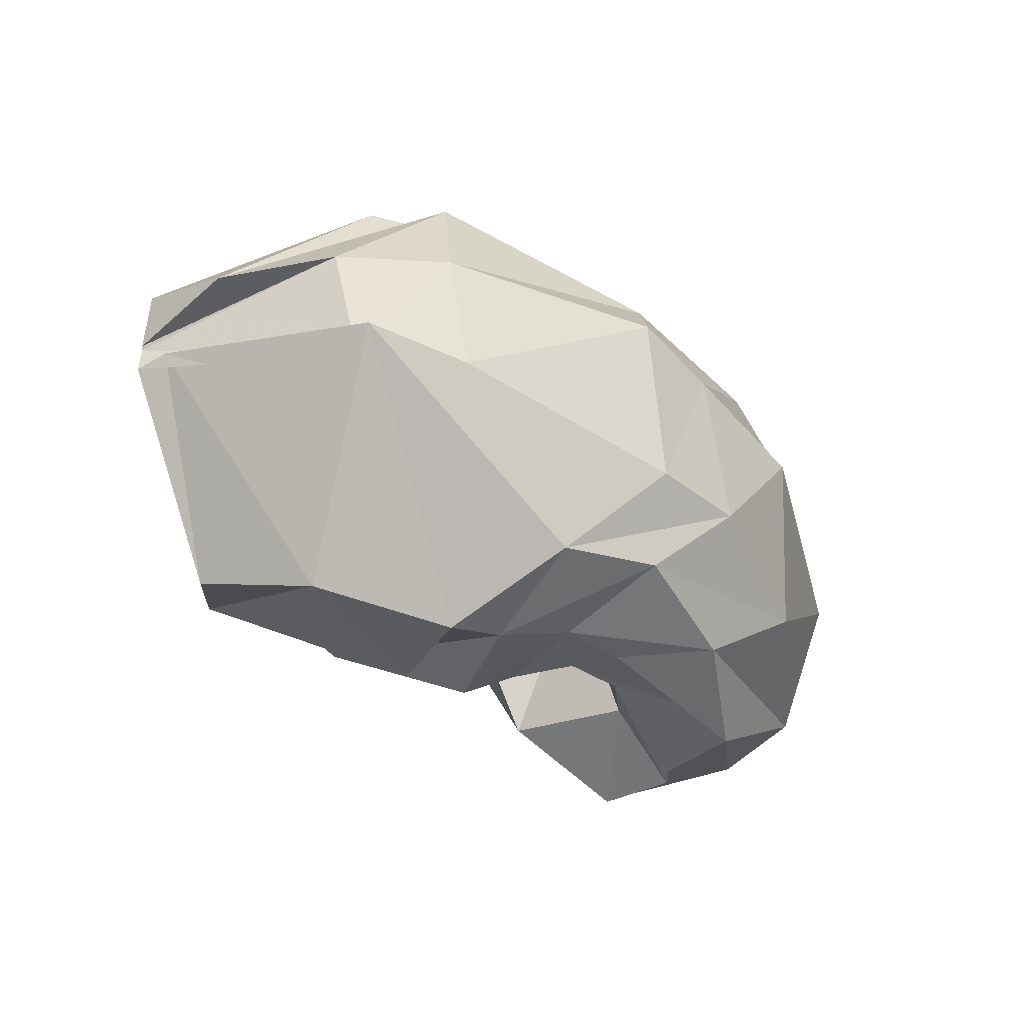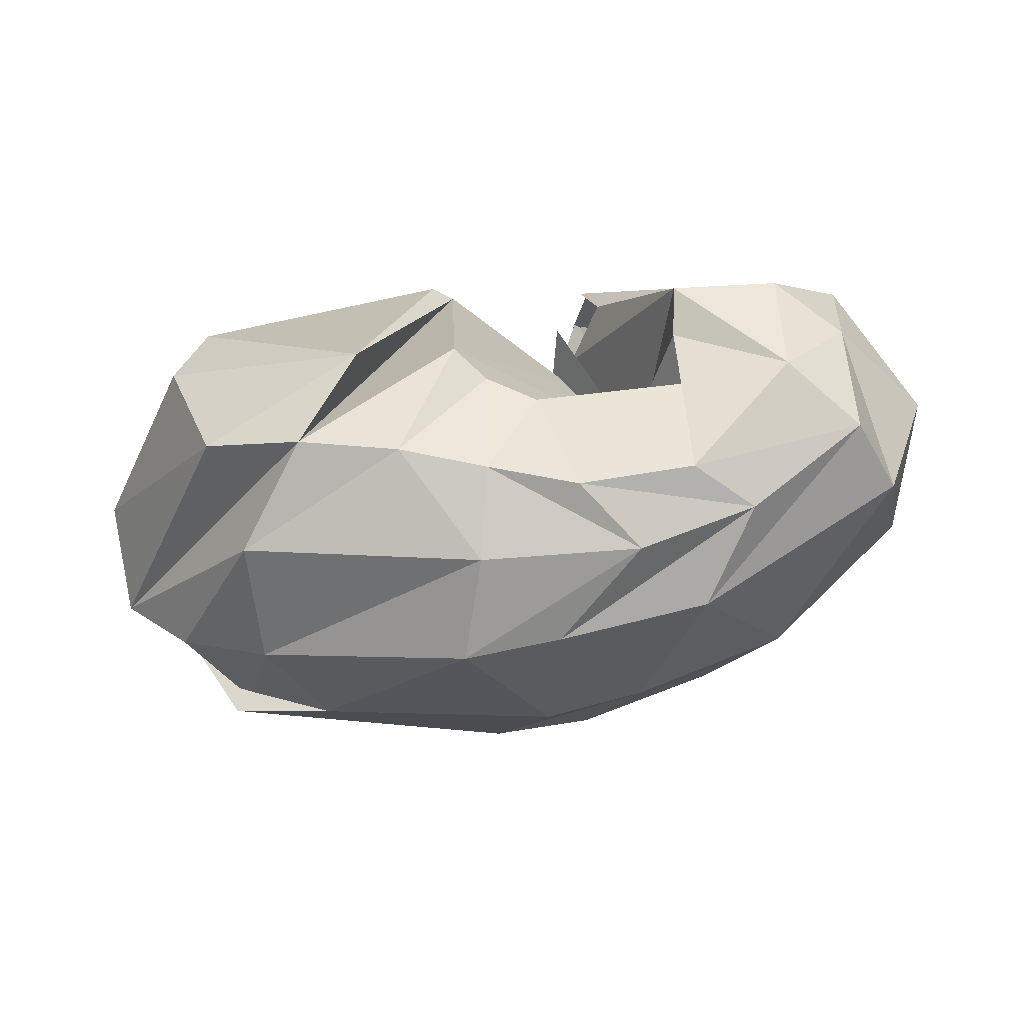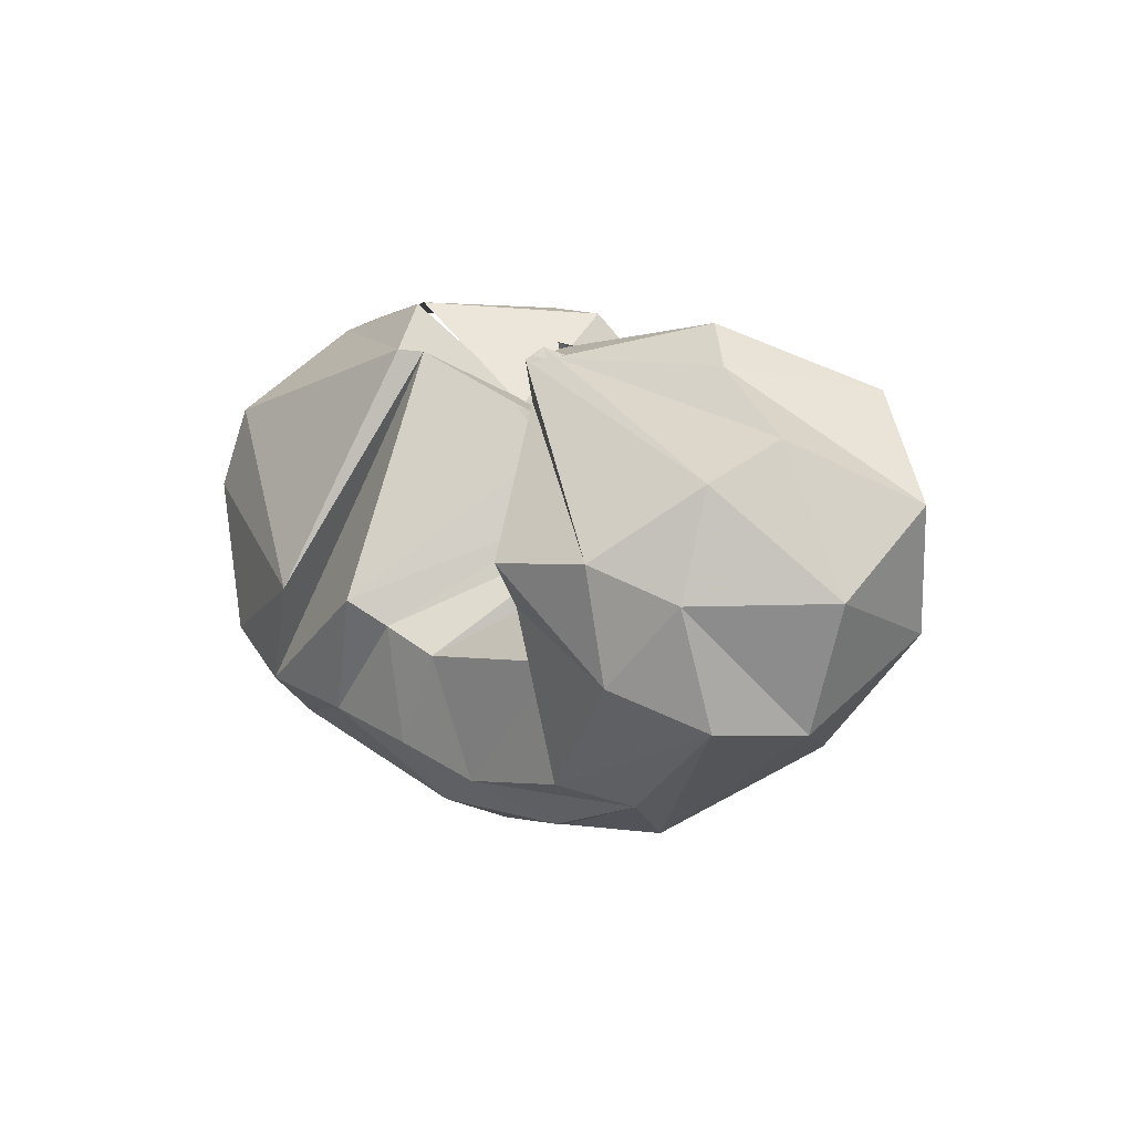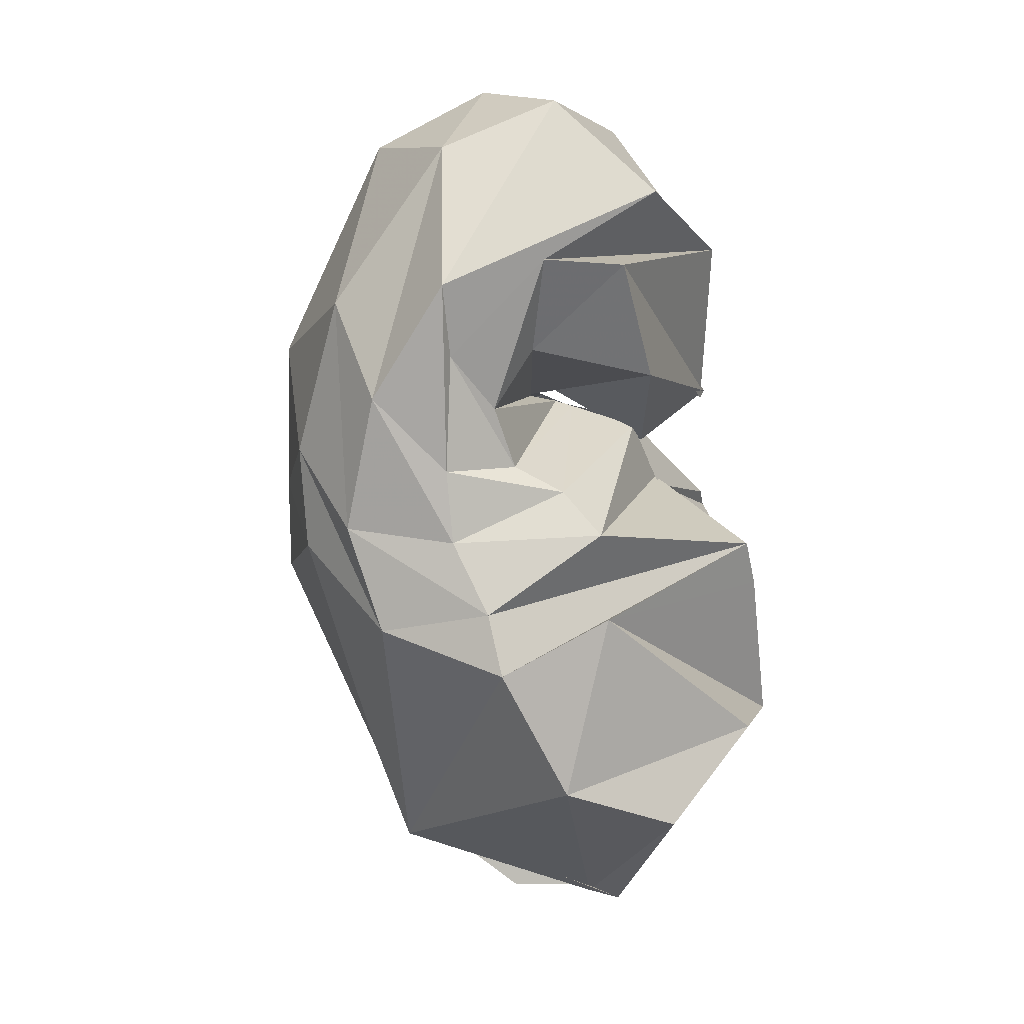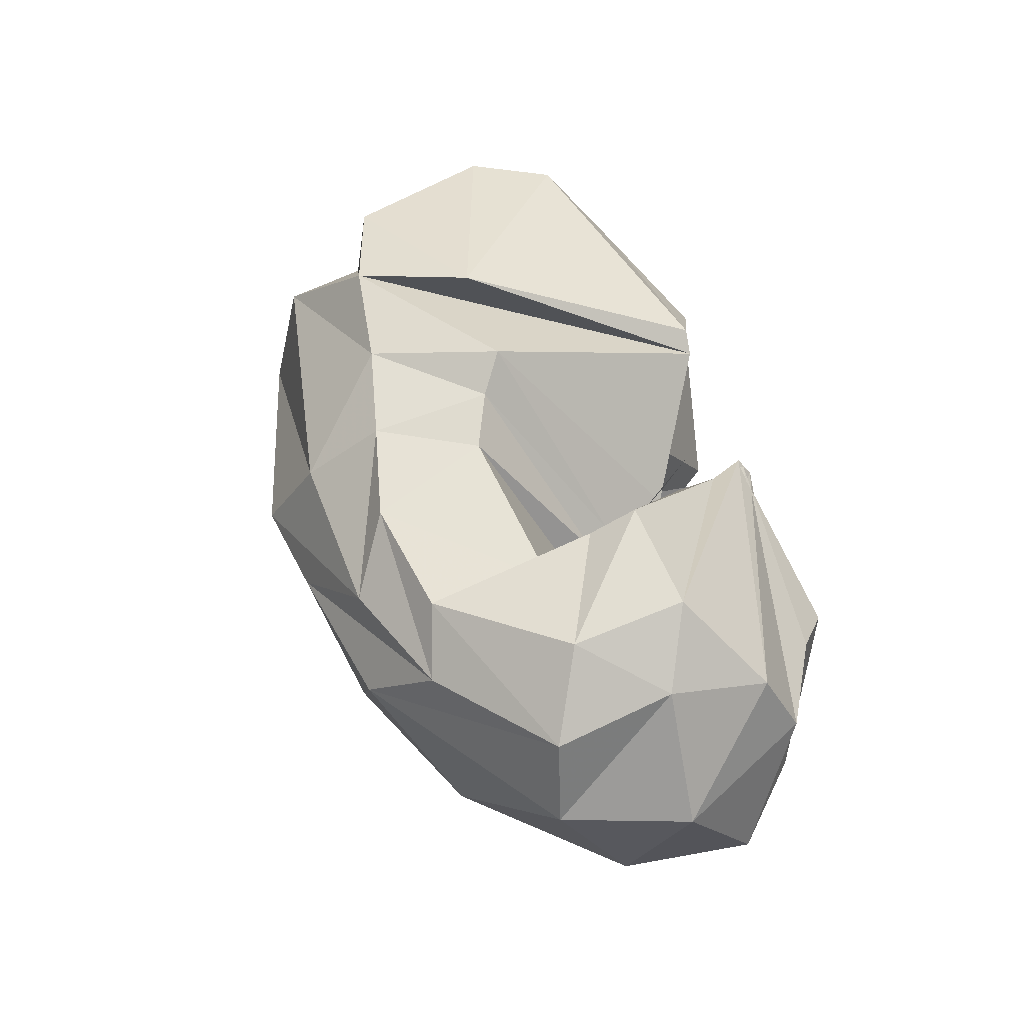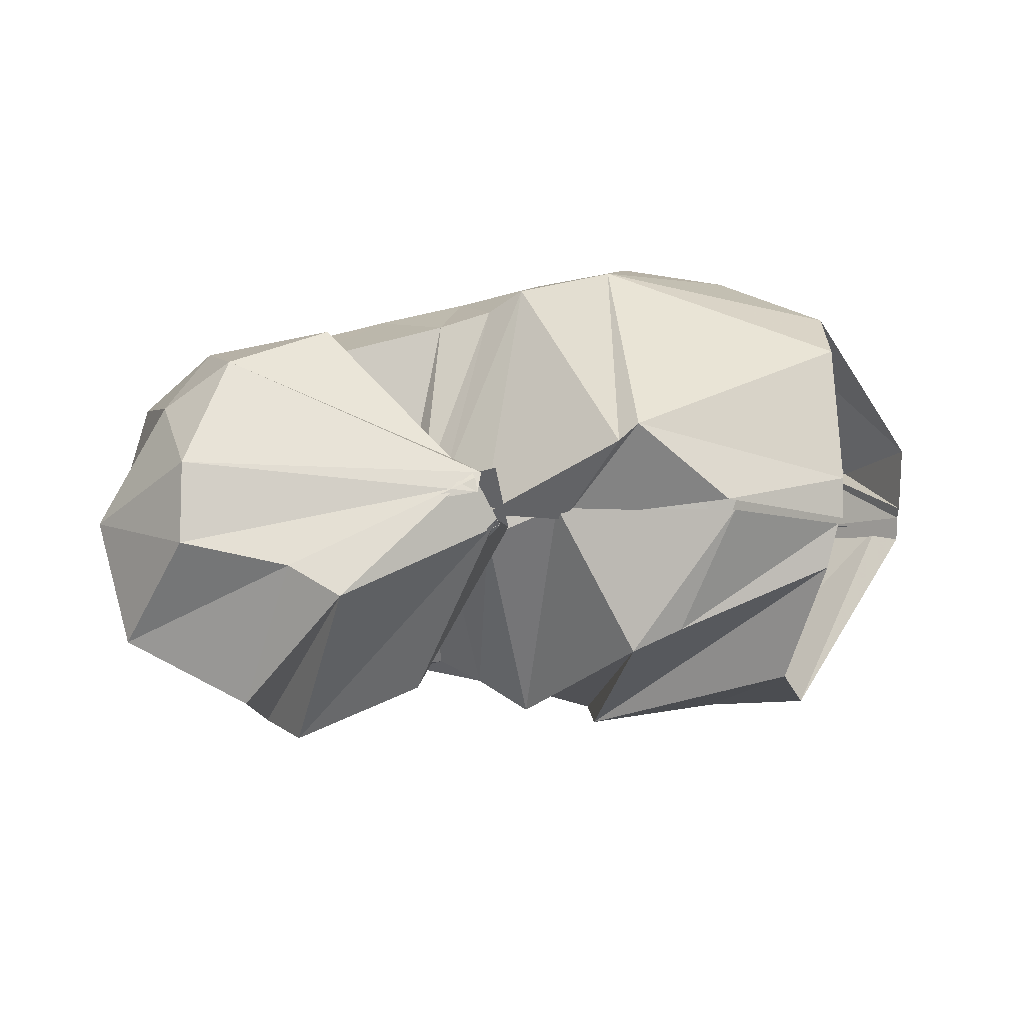
<metadata>
{"format":"obj","ext":"obj","renderer":"f3d","projection":"perspective","resolution":1024,"background":"white","views":[{"elev":-47.0,"azim":-41.3,"up":"+Z"},{"elev":-46.9,"azim":10.7,"up":"+Y"},{"elev":9.3,"azim":54.1,"up":"+Y"},{"elev":-75.5,"azim":98.0,"up":"+Z"},{"elev":50.7,"azim":71.7,"up":"+Z"},{"elev":18.4,"azim":162.2,"up":"+Z"}]}
</metadata>
<code>
v 100.4 185.1 146.9
v 148.2 192 161
v 197.3 160.5 148.4
v 224.3 152.3 150.5
v 233.1 128.4 153.4
v 238.2 120.6 151
v 243.9 114.1 141.2
v 241.7 106.3 149.4
v 250.2 114.5 149.9
v 226.6 158.5 157.3
v 98.65 180.4 160.3
v 176.9 178.7 187
v 183.7 178.1 181.2
v 193.3 99.31 217.8
v 203.4 91.24 208.7
v 220.2 83.47 202.3
v 277.9 90.06 194.4
v 269.9 106.7 203.5
v 272.1 121.4 213
v 240.1 165.2 176.6
v 91.87 152.8 199.7
v 159.1 98.84 222.2
v -1 -1 -1
v -2 -2 -2
v -3 -3 -3
v -4 -4 -4
v -5 -5 -5
v -6 -6 -6
v -7 -7 -7
v -8 -8 -8
v 83.02 125.2 204.5
v 102.9 75.55 209.5
v 138.8 63.87 215.2
v 173.1 58.64 209.9
v 202.7 51.54 202.7
v 233.3 43.96 196.1
v 272.2 50.33 191.1
v 308.4 87.8 199.3
v 307.8 125.1 205.8
v 233.2 178 174.5
v 41.93 119.7 147.6
v 47.49 83.66 128.1
v 113.4 43.54 187
v 196.8 27.75 182.2
v 250.8 30.24 175.2
v 290.5 44.48 173.9
v 330.3 75.27 176.8
v 329.3 114 187.9
v 329.3 148.4 178.6
v 235.7 182 169.1
v 43.75 123.3 125.2
v 74.92 54.38 135.1
v 109.6 34.85 143.2
v 185.1 13.56 150.1
v 218.3 18.23 148.6
v 269.7 26.97 147.6
v 339.9 72.98 147.8
v 354.4 114.3 148
v 333 160.2 154.1
v 235.7 179.1 173.1
v 43.26 121.5 120.8
v 89.73 57.69 96.55
v 122.7 40.17 103.2
v 205.1 28.59 97.95
v 240 30.81 102.4
v 291.7 52.76 98.07
v 340 98.18 103.1
v 350 139.4 112.4
v 300.4 178.6 148.8
v 236.1 177.2 174.5
v 43.84 123.1 112.3
v 47.6 112.4 114.1
v 86.28 47.68 101.6
v 179.6 54.23 62.84
v 215.6 46.89 72.76
v 260.6 62.91 71.31
v 296.9 92.93 67.83
v 315 170.1 97.28
v 285.9 190.8 140.6
v 227.3 180.7 156.1
v 94.42 147.1 59.08
v 116.5 111 45.34
v 163.3 94.64 43.94
v 183.6 92.6 51.66
v 208 83.69 62.1
v 232.7 84.9 65.96
v 271.4 91.89 71.39
v 300.2 128.3 71.26
v 294.2 155.1 74.91
v 229.5 182.8 159
v 117.6 179.4 85.54
v 175 133.6 55.44
v -9 -9 -9
v -10 -10 -10
v -11 -11 -11
v -12 -12 -12
v -13 -13 -13
v -14 -14 -14
v -15 -15 -15
v -16 -16 -16
v 107.6 189.1 130.2
v 163.7 189.9 113.5
v 180.9 188.3 106.7
v 202.9 135 64.96
v 217.8 123.9 74.29
v 228.4 108.3 77.46
v 250.4 104.2 75.55
v 267.7 120 84.22
v 251.7 160.2 90.86
v 216.5 155.7 146
v 102.5 185.8 145.1
v 145.7 192.4 156.8
v 199.7 159.6 152.9
v 223.4 153.3 142.1
v 234.2 131.2 141.8
v 237.2 125.3 140.8
v 241.5 116.3 135.1
v 240.4 108 143.5
v 250.1 112.5 148
v 223.1 162 170.5
g foo
f 1 11 2
f 11 12 2
f 2 12 3
f 12 13 3
f 3 13 4
f 13 14 4
f 4 14 5
f 14 15 5
f 5 15 6
f 15 16 6
f 6 16 7
f 16 17 7
f 7 17 8
f 17 18 8
f 8 18 9
f 18 19 9
f 9 19 10
f 19 20 10
f 11 21 12
f 21 22 12
f 12 22 13
f 13 22 33
f 22 32 33
f 13 33 14
f 33 34 14
f 14 34 15
f 34 35 15
f 15 35 16
f 35 36 16
f 16 36 17
f 36 37 17
f 17 37 18
f 37 38 18
f 18 38 19
f 38 39 19
f 19 39 20
f 39 40 20
f 21 31 22
f 31 32 22
f 31 41 32
f 41 42 32
f 32 42 33
f 42 43 33
f 33 43 34
f 43 44 34
f 34 44 35
f 44 45 35
f 35 45 36
f 45 46 36
f 36 46 37
f 46 47 37
f 37 47 38
f 47 48 38
f 38 48 39
f 48 49 39
f 39 49 40
f 49 50 40
f 41 51 42
f 51 52 42
f 42 52 43
f 52 53 43
f 43 53 44
f 53 54 44
f 44 54 45
f 54 55 45
f 45 55 46
f 55 56 46
f 46 56 47
f 56 57 47
f 47 57 48
f 57 58 48
f 48 58 49
f 58 59 49
f 49 59 50
f 59 60 50
f 51 61 52
f 61 62 52
f 52 62 53
f 62 63 53
f 53 63 54
f 63 64 54
f 54 64 55
f 64 65 55
f 55 65 56
f 65 66 56
f 56 66 57
f 66 67 57
f 57 67 58
f 67 68 58
f 58 68 59
f 68 69 59
f 59 69 60
f 69 70 60
f 61 71 62
f 71 72 62
f 62 72 63
f 72 73 63
f 63 73 64
f 73 74 64
f 64 74 65
f 74 75 65
f 65 75 66
f 75 76 66
f 66 76 67
f 76 77 67
f 67 77 68
f 77 78 68
f 68 78 69
f 78 79 69
f 69 79 70
f 79 80 70
f 71 81 72
f 81 82 72
f 72 82 73
f 82 83 73
f 73 83 74
f 83 84 74
f 74 84 75
f 84 85 75
f 75 85 76
f 85 86 76
f 76 86 77
f 86 87 77
f 77 87 78
f 87 88 78
f 78 88 79
f 88 89 79
f 79 89 80
f 89 90 80
f 81 91 82
f 91 92 82
f 82 92 83
f 83 92 103
f 92 102 103
f 83 103 84
f 103 104 84
f 84 104 85
f 104 105 85
f 85 105 86
f 105 106 86
f 86 106 87
f 106 107 87
f 87 107 88
f 107 108 88
f 88 108 89
f 108 109 89
f 89 109 90
f 109 110 90
f 91 101 92
f 101 102 92
f 101 111 102
f 111 112 102
f 102 112 103
f 112 113 103
f 103 113 104
f 113 114 104
f 104 114 105
f 114 115 105
f 105 115 106
f 115 116 106
f 106 116 107
f 116 117 107
f 107 117 108
f 117 118 108
f 108 118 109
f 118 119 109
f 109 119 110
f 119 120 110
g

</code>
